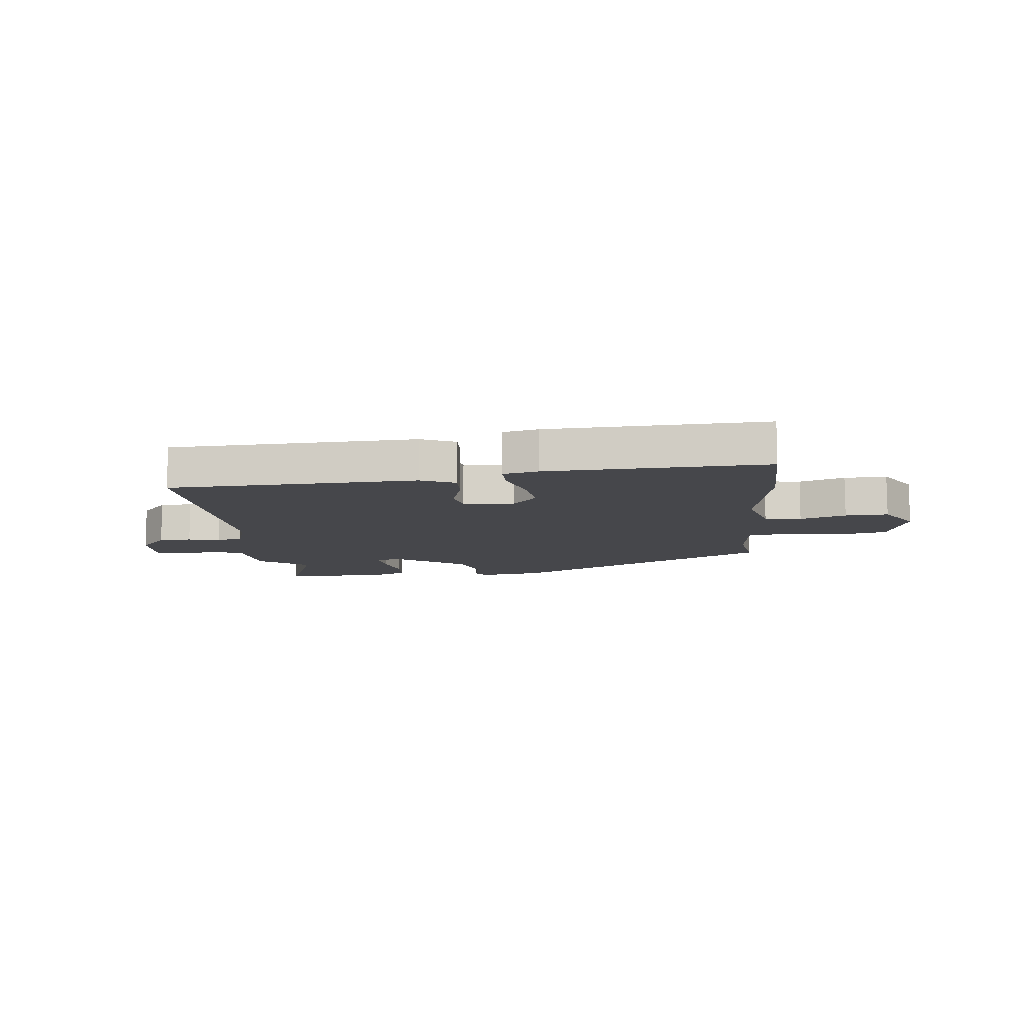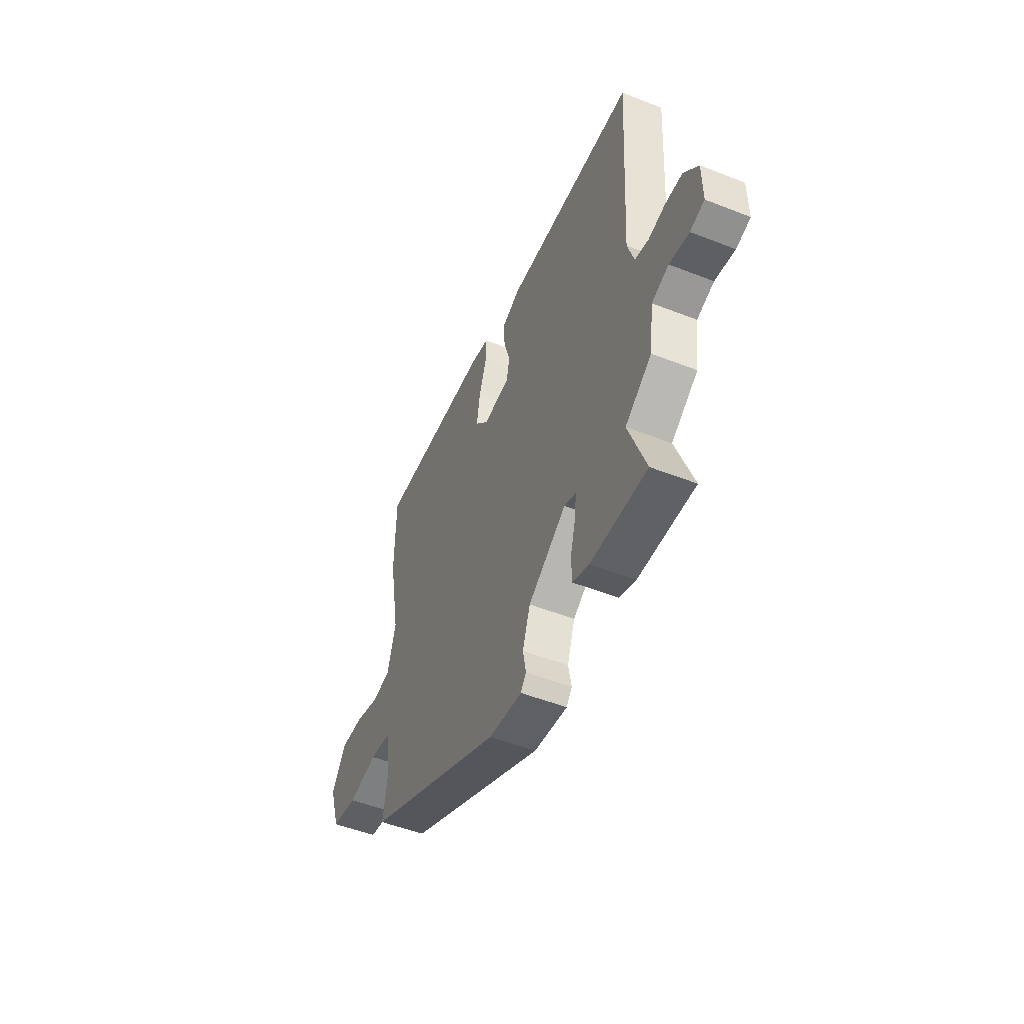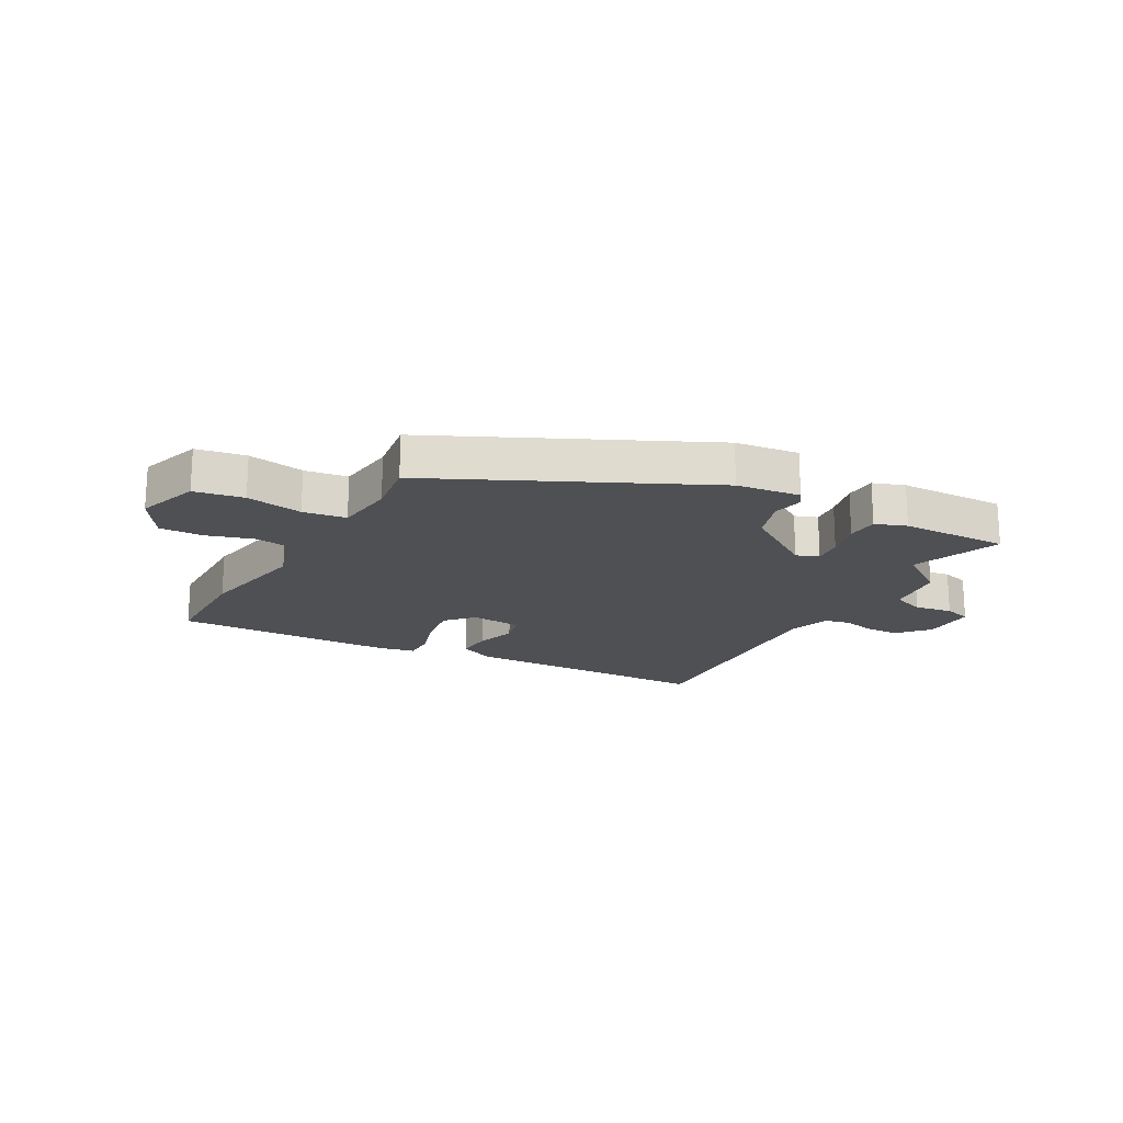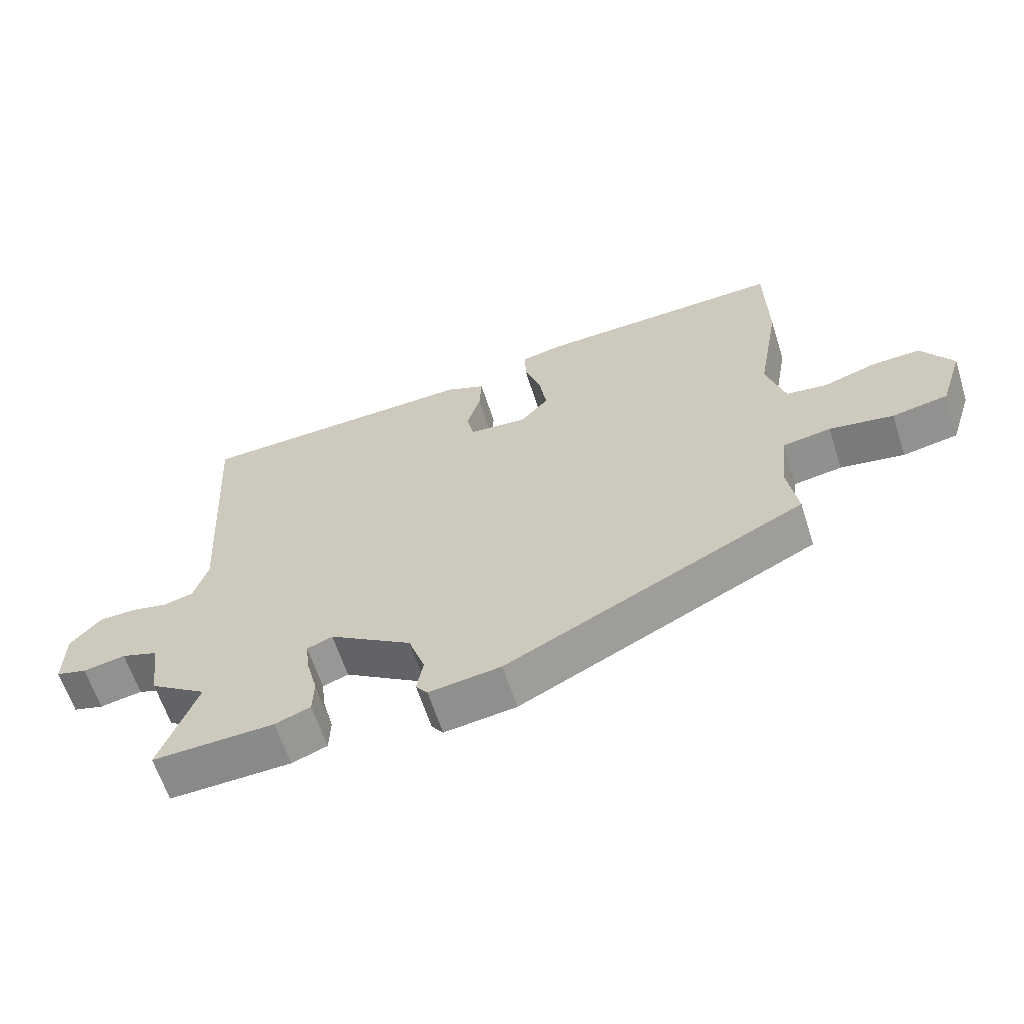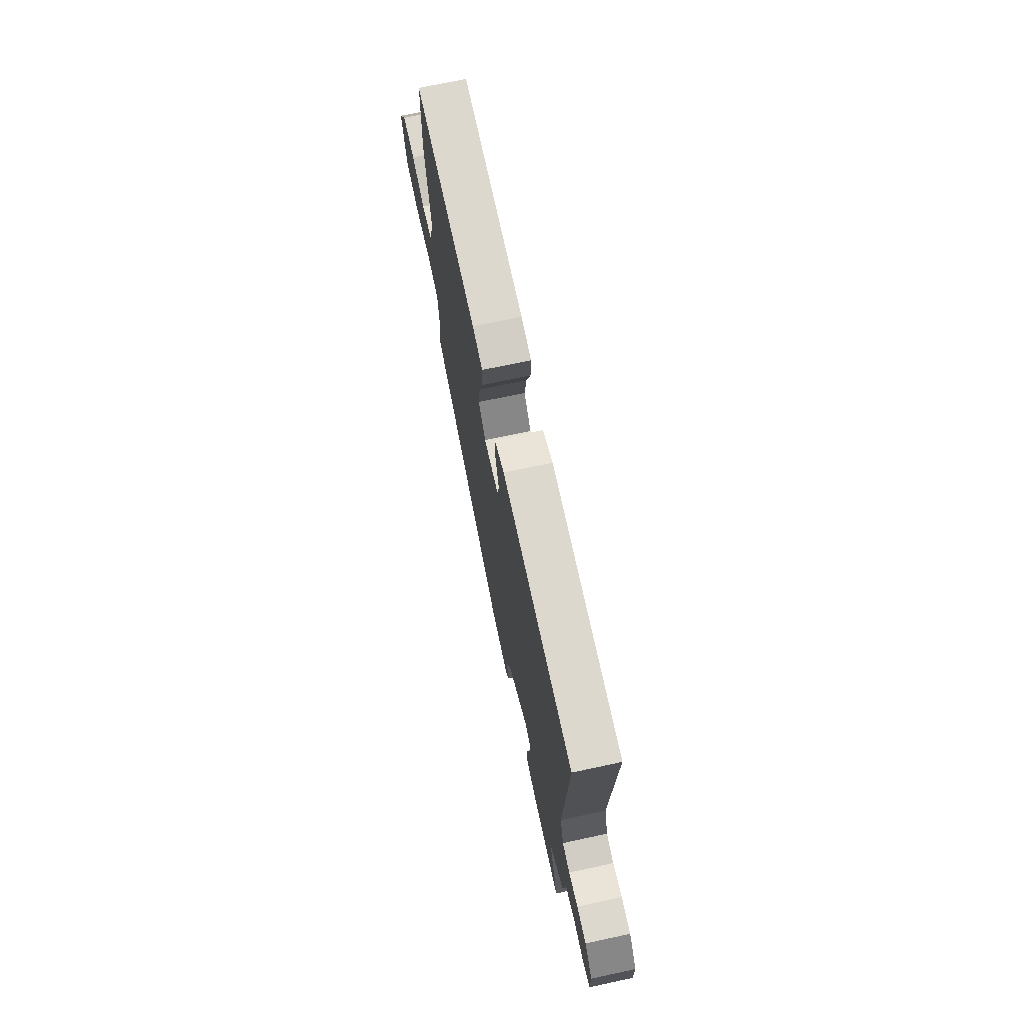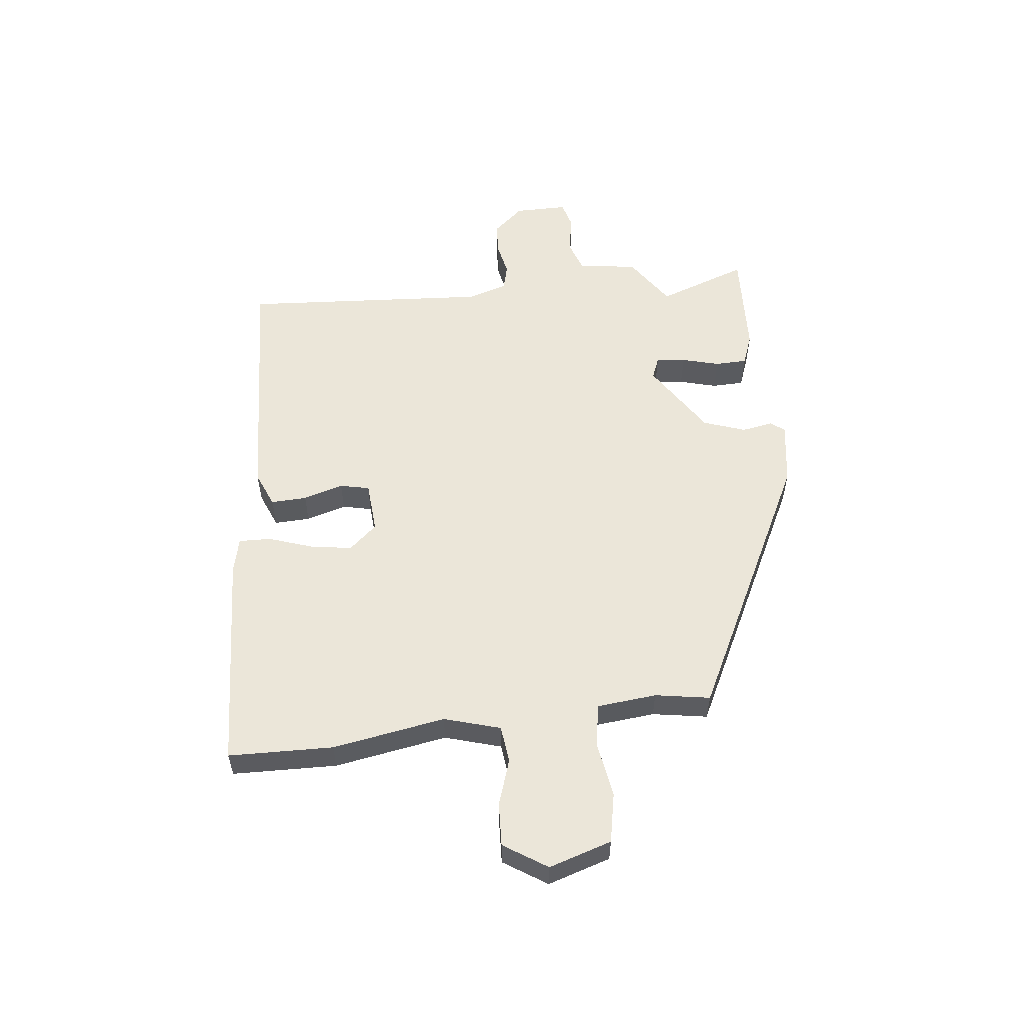
<metadata>
{"format":"obj","ext":"obj","renderer":"f3d","projection":"perspective","resolution":1024,"background":"white","views":[{"elev":-10.8,"azim":5.8,"up":"+Y"},{"elev":-50.8,"azim":-113.2,"up":"+Z"},{"elev":-19.0,"azim":150.2,"up":"+Y"},{"elev":-62.4,"azim":17.7,"up":"+Z"},{"elev":70.3,"azim":-102.2,"up":"+Z"},{"elev":55.6,"azim":84.0,"up":"+Y"}]}
</metadata>
<code>
v 0.474 0.07 -0.307
v 0.017 0.07 -0.532
v -0.093 0.07 -0.547
v -0.111 0.07 -0.523
v -0.101 0.07 -0.469
v -0.126 0.07 -0.396
v -0.252 0.07 -0.314
v -0.291 0.07 -0.329
v -0.285 0.07 -0.38
v -0.268 0.07 -0.445
v -0.27 0.07 -0.5
v -0.324 0.07 -0.52
v -0.51 0.07 -0.527
v -0.453 0.07 -0.372
v -0.54 0.07 -0.313
v -0.554 0.07 -0.21
v -0.61 0.07 -0.191
v -0.675 0.07 -0.203
v -0.722 0.07 -0.19
v -0.721 0.07 -0.098
v -0.674 0.07 -0.045
v -0.617 0.07 -0.043
v -0.561 0.07 -0.055
v -0.516 0.07 -0.044
v -0.494 0.07 0.026
v -0.519 0.07 0.453
v -0.087 0.07 0.471
v -0.026 0.07 0.445
v -0.029 0.07 0.383
v -0.05 0.07 0.314
v -0.039 0.07 0.263
v 0.05 0.07 0.256
v 0.093 0.07 0.304
v 0.082 0.07 0.377
v 0.057 0.07 0.452
v 0.056 0.07 0.508
v 0.118 0.07 0.522
v 0.499 0.07 0.538
v 0.502 0.07 0.357
v 0.467 0.07 0.162
v 0.495 0.07 0.065
v 0.559 0.07 0.057
v 0.639 0.07 0.083
v 0.714 0.07 0.086
v 0.762 0.07 0.011
v 0.727 0.07 -0.097
v 0.642 0.07 -0.113
v 0.544 0.07 -0.097
v 0.47 0.07 -0.109
v 0.459 0.07 -0.212
v 0.474 0 -0.307
v 0.017 0 -0.532
v -0.093 0 -0.547
v -0.111 0 -0.523
v -0.101 0 -0.469
v -0.126 0 -0.396
v -0.252 0 -0.314
v -0.291 0 -0.329
v -0.285 0 -0.38
v -0.268 0 -0.445
v -0.27 0 -0.5
v -0.324 0 -0.52
v -0.51 0 -0.527
v -0.453 0 -0.372
v -0.54 0 -0.313
v -0.554 0 -0.21
v -0.61 0 -0.191
v -0.675 0 -0.203
v -0.722 0 -0.19
v -0.721 0 -0.098
v -0.674 0 -0.045
v -0.617 0 -0.043
v -0.561 0 -0.055
v -0.516 0 -0.044
v -0.494 0 0.026
v -0.519 0 0.453
v -0.087 0 0.471
v -0.026 0 0.445
v -0.029 0 0.383
v -0.05 0 0.314
v -0.039 0 0.263
v 0.05 0 0.256
v 0.093 0 0.304
v 0.082 0 0.377
v 0.057 0 0.452
v 0.056 0 0.508
v 0.118 0 0.522
v 0.499 0 0.538
v 0.502 0 0.357
v 0.467 0 0.162
v 0.495 0 0.065
v 0.559 0 0.057
v 0.639 0 0.083
v 0.714 0 0.086
v 0.762 0 0.011
v 0.727 0 -0.097
v 0.642 0 -0.113
v 0.544 0 -0.097
v 0.47 0 -0.109
v 0.459 0 -0.212
f 45 46 47 48
f 45 48 49
f 42 43 44 45
f 41 42 45 49
f 40 41 49
f 37 38 39 40
f 37 40 49 50
f 34 35 36 37
f 33 34 37 50
f 27 28 29 30
f 25 26 27 30
f 24 25 30 31
f 20 21 22 23
f 20 23 24
f 17 18 19 20
f 16 17 20 24
f 14 15 16 24
f 11 12 13 14
f 9 10 11 14
f 8 9 14 24
f 7 8 24 31
f 2 3 4 5
f 2 5 6
f 1 2 6
f 32 33 50 1
f 7 31 32
f 1 6 7 32
f 98 97 96 95
f 99 98 95
f 95 94 93 92
f 99 95 92 91
f 99 91 90
f 90 89 88 87
f 100 99 90 87
f 87 86 85 84
f 100 87 84 83
f 80 79 78 77
f 80 77 76 75
f 81 80 75 74
f 73 72 71 70
f 74 73 70
f 70 69 68 67
f 74 70 67 66
f 74 66 65 64
f 64 63 62 61
f 64 61 60 59
f 74 64 59 58
f 81 74 58 57
f 55 54 53 52
f 56 55 52
f 56 52 51
f 51 100 83 82
f 82 81 57
f 82 57 56 51
f 1 51 52 2
f 2 52 53 3
f 3 53 54 4
f 4 54 55 5
f 5 55 56 6
f 6 56 57 7
f 7 57 58 8
f 8 58 59 9
f 9 59 60 10
f 10 60 61 11
f 11 61 62 12
f 12 62 63 13
f 13 63 64 14
f 14 64 65 15
f 15 65 66 16
f 16 66 67 17
f 17 67 68 18
f 18 68 69 19
f 19 69 70 20
f 20 70 71 21
f 21 71 72 22
f 22 72 73 23
f 23 73 74 24
f 24 74 75 25
f 25 75 76 26
f 26 76 77 27
f 27 77 78 28
f 28 78 79 29
f 29 79 80 30
f 30 80 81 31
f 31 81 82 32
f 32 82 83 33
f 33 83 84 34
f 34 84 85 35
f 35 85 86 36
f 36 86 87 37
f 37 87 88 38
f 38 88 89 39
f 39 89 90 40
f 40 90 91 41
f 41 91 92 42
f 42 92 93 43
f 43 93 94 44
f 44 94 95 45
f 45 95 96 46
f 46 96 97 47
f 47 97 98 48
f 48 98 99 49
f 49 99 100 50
f 50 100 51 1

</code>
